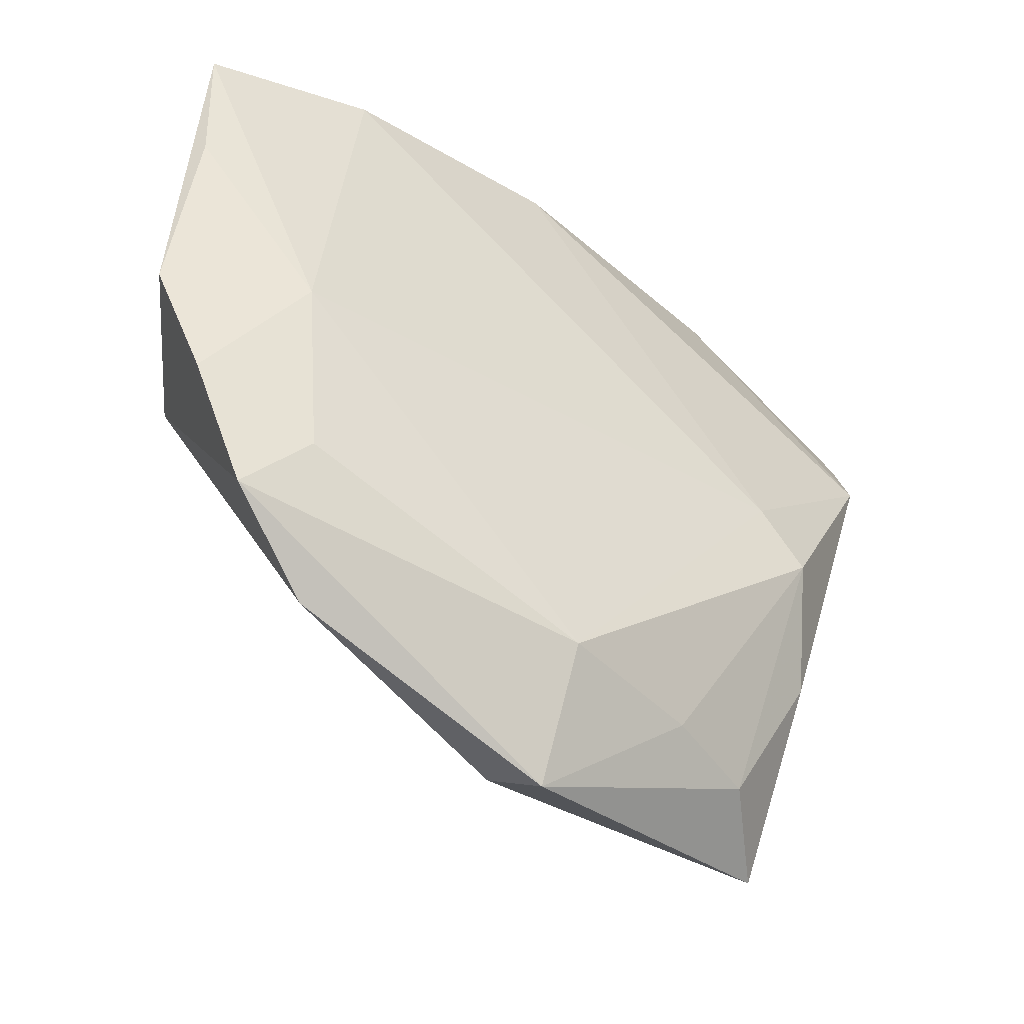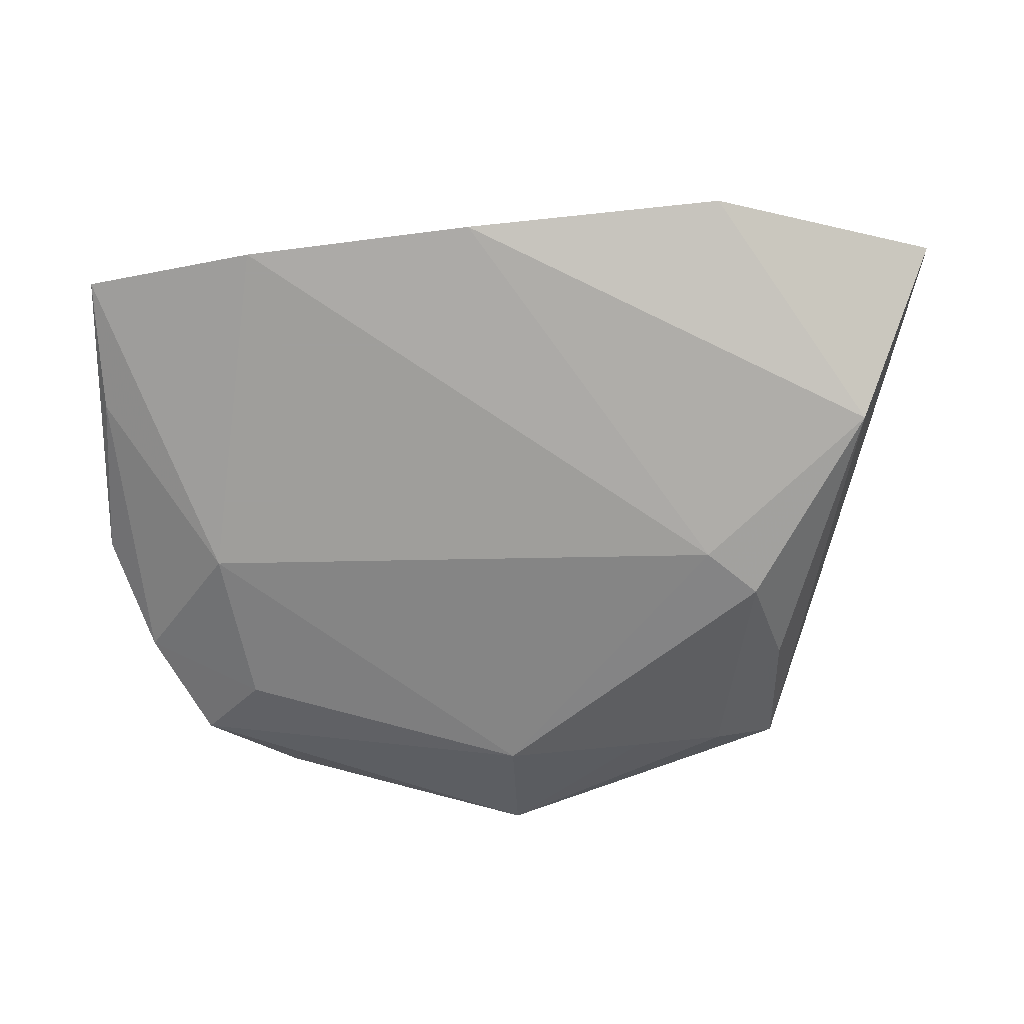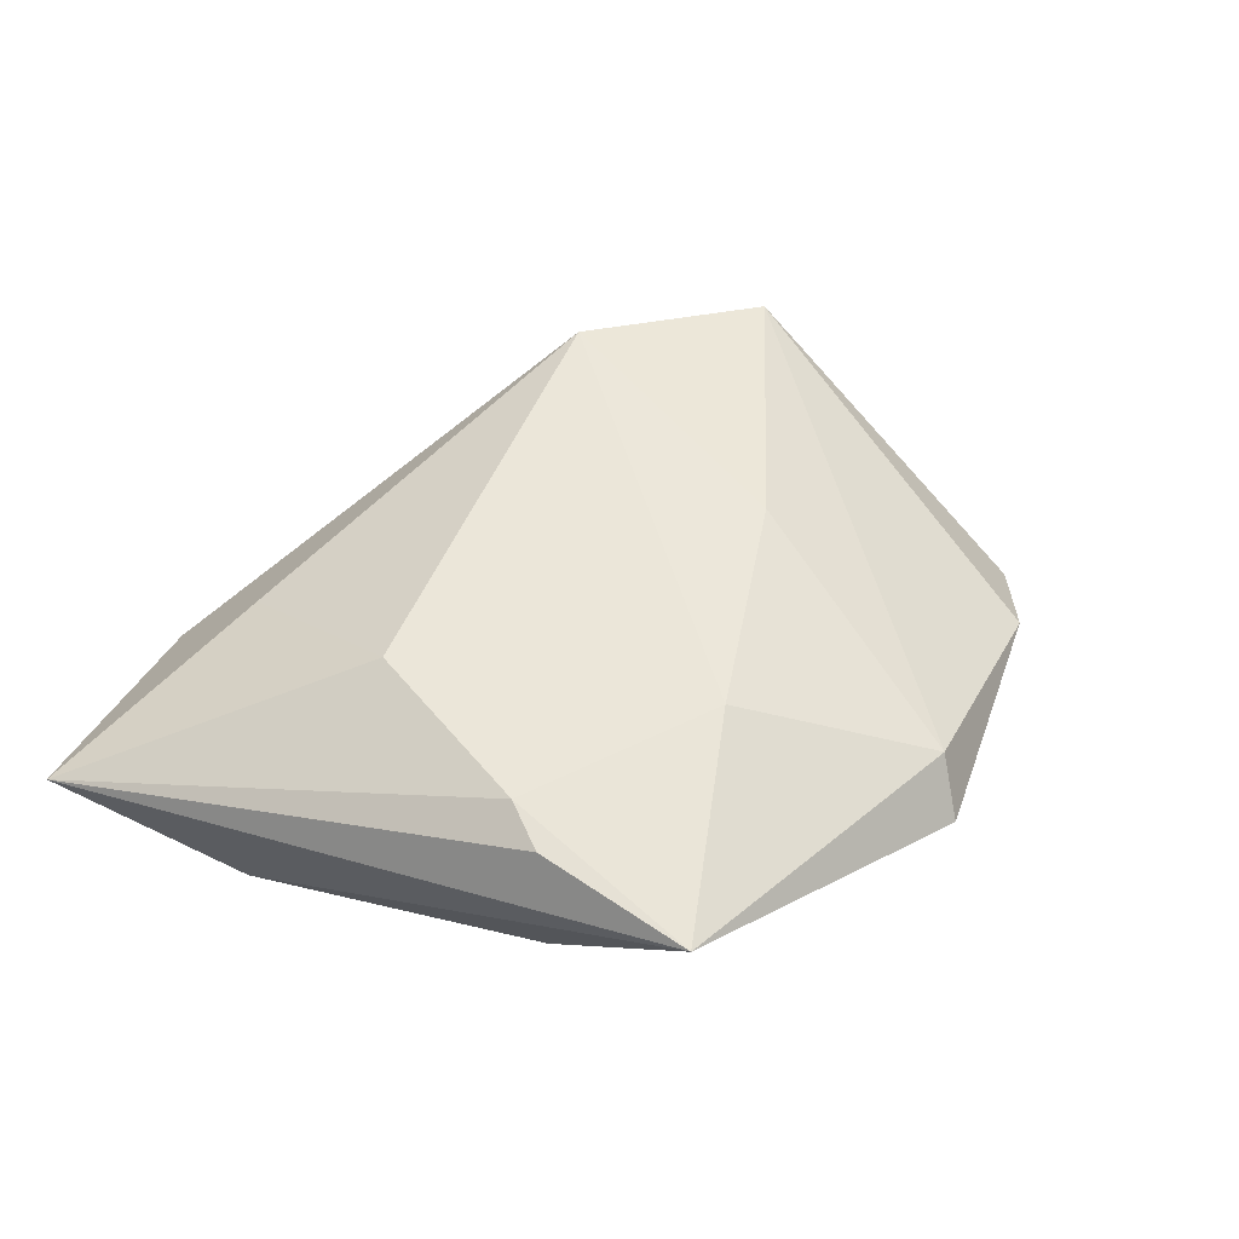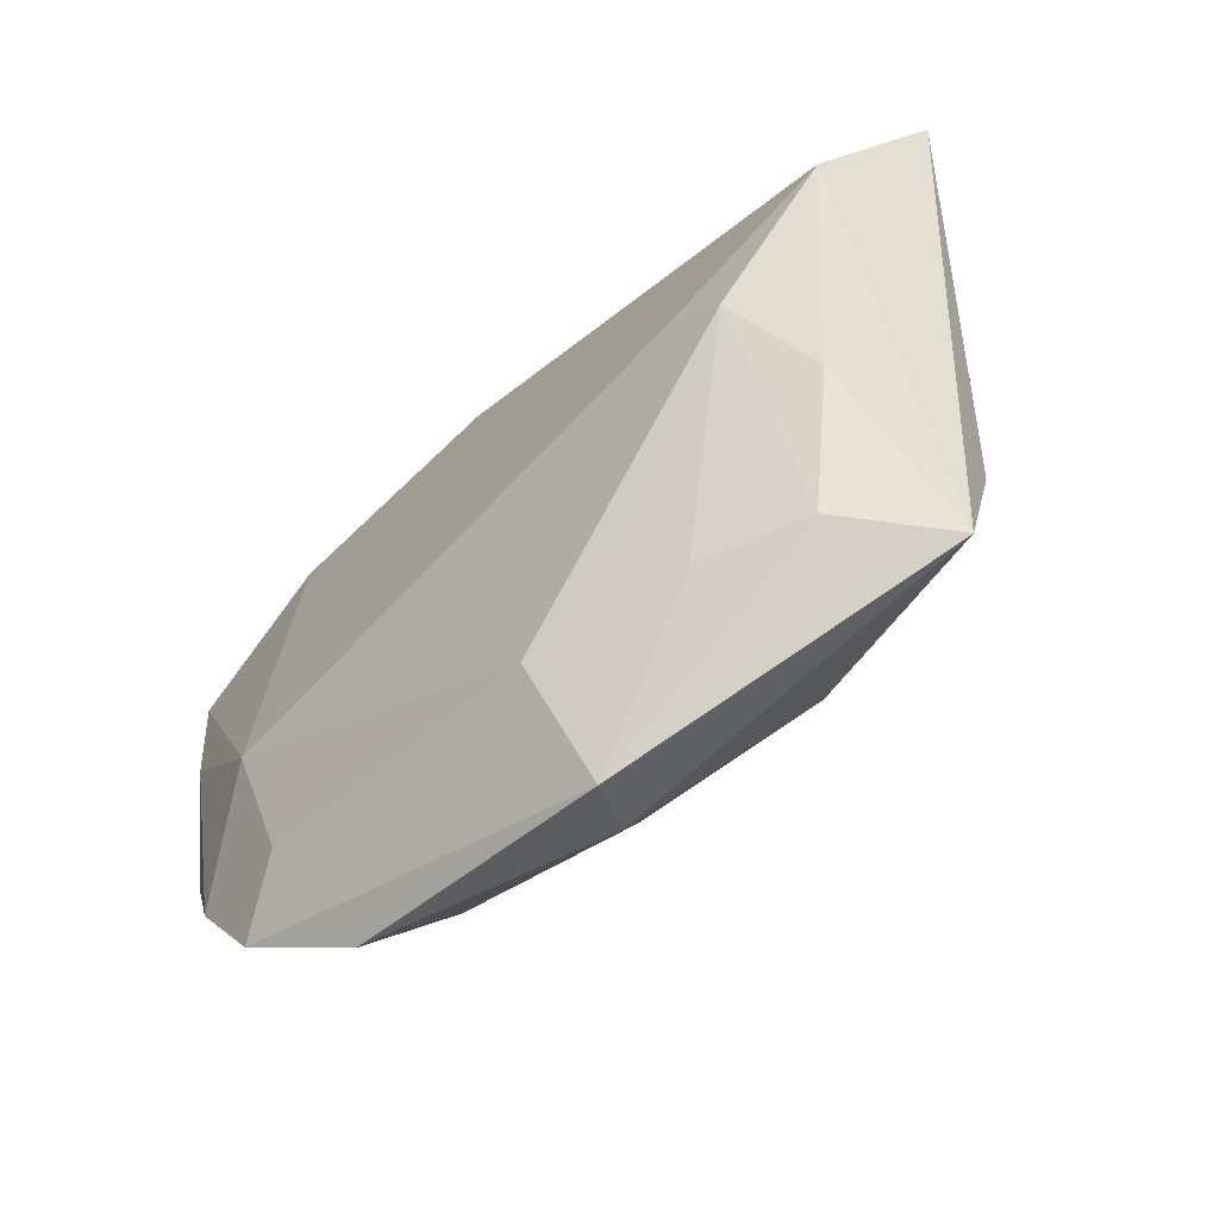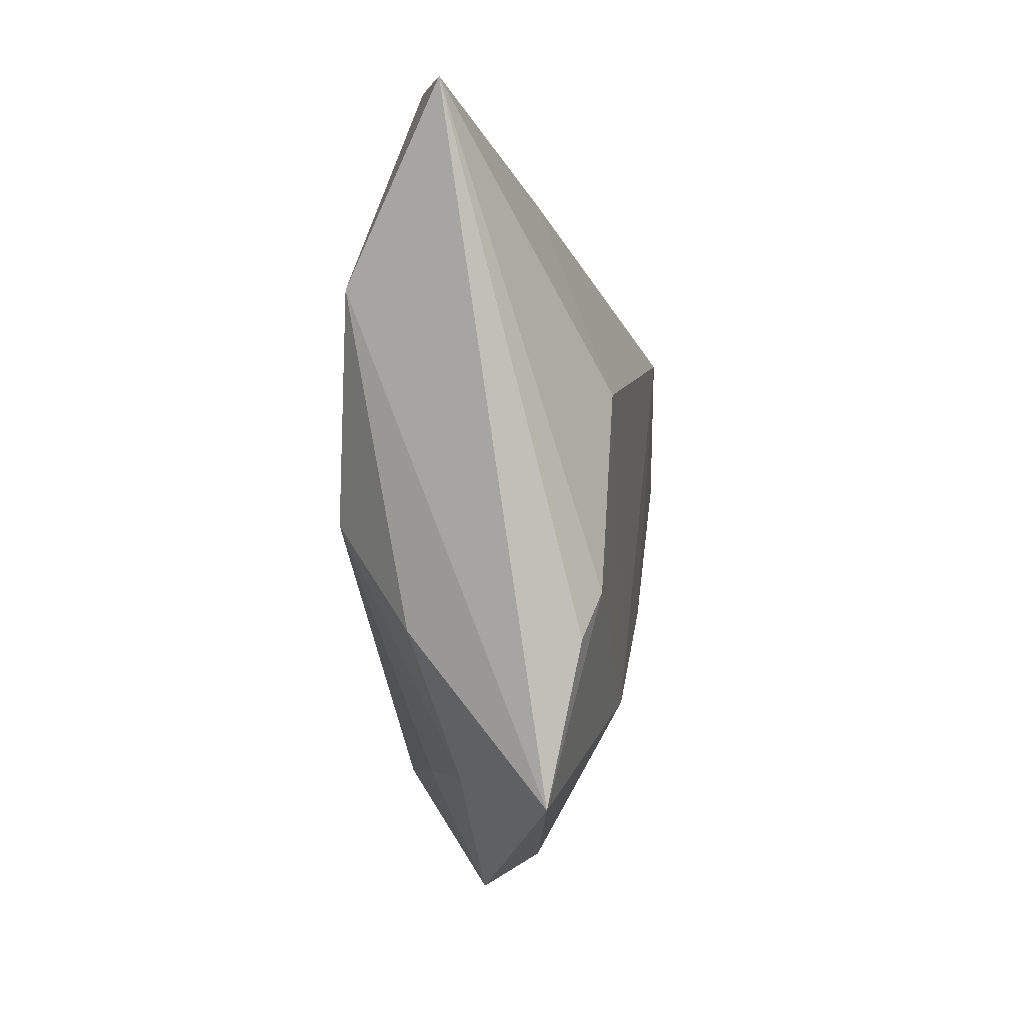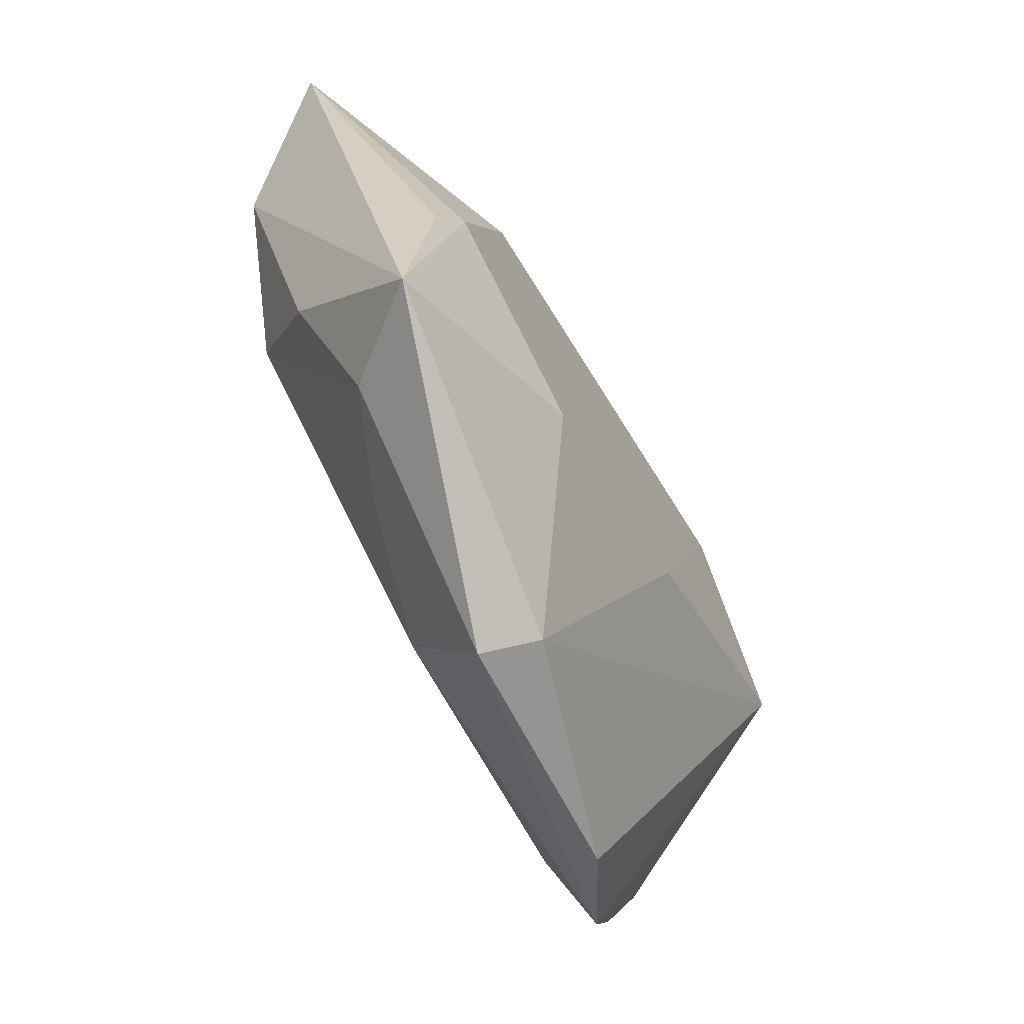
<metadata>
{"format":"obj","ext":"obj","renderer":"f3d","projection":"perspective","resolution":1024,"background":"white","views":[{"elev":-47.3,"azim":146.1,"up":"+Y"},{"elev":-70.8,"azim":178.8,"up":"+Z"},{"elev":45.7,"azim":-55.1,"up":"+Z"},{"elev":-65.9,"azim":-133.5,"up":"+Y"},{"elev":-6.3,"azim":-84.8,"up":"+Y"},{"elev":-70.7,"azim":-63.0,"up":"+Y"}]}
</metadata>
<code>
v -0.0443 0.01485 -0.01094
v -0.001794 -0.03297 -0.009577
v -0.002744 -0.04616 -0.001123
v -0.01855 -0.03298 -0.005362
v 0.04925 0.01457 -0.01177
v 0.0275 -0.03745 -0.002412
v -0.03915 -0.01991 0.01233
v 0.03773 0.003828 0.01696
v -0.02498 0.02785 0.006737
v -0.02949 0.006219 0.01502
v 0.03178 -0.02361 -0.0107
v 0.03117 0.03441 -0.01433
v 0.05021 -0.005023 -0.007421
v 0.05021 0.03002 -0.01246
v 0.005065 0.03793 -0.01254
v -0.03189 -0.007553 -0.01343
v 0.03822 -0.03034 -0.007528
v 0.02069 0.01792 0.01798
v -0.03654 -0.01887 -0.005624
v 0.009896 -0.01419 0.0161
v -0.05227 0.0341 -0.0006141
v 0.04496 -0.01803 -0.008915
v 0.03558 -0.004819 -0.01433
v -0.0297 -0.03368 -0.0009921
v -0.02529 0.04045 -0.005743
v -0.03816 -0.03688 0.008685
v -0.01527 -0.02552 0.01514
v -0.03645 -0.01502 0.01418
v 0.004413 0.03534 -0.0058
v -0.02553 -0.002392 -0.01433
v 0.0001535 -0.04258 0.004719
v 0.04333 0.02244 0.001061
f 27 18 10
f 3 26 24
f 3 6 31
f 31 26 3
f 27 26 31
f 21 10 9
f 9 10 18
f 28 26 27
f 27 10 28
f 28 10 21
f 19 24 26
f 8 31 6
f 8 32 18
f 17 6 3
f 3 2 17
f 13 8 17
f 17 8 6
f 21 9 25
f 25 9 18
f 14 8 13
f 32 8 14
f 18 32 14
f 21 26 7
f 7 28 21
f 26 28 7
f 24 19 16
f 30 2 16
f 20 18 27
f 20 8 18
f 27 31 20
f 31 8 20
f 23 2 30
f 21 25 1
f 30 16 1
f 1 16 19
f 1 26 21
f 1 19 26
f 29 25 18
f 18 14 29
f 24 16 4
f 4 16 2
f 3 24 4
f 4 2 3
f 11 17 2
f 2 23 11
f 12 23 30
f 14 23 12
f 25 29 12
f 12 29 14
f 13 17 22
f 17 11 22
f 22 11 23
f 15 1 25
f 25 12 15
f 30 1 15
f 15 12 30
f 5 23 14
f 5 22 23
f 5 14 13
f 13 22 5

</code>
